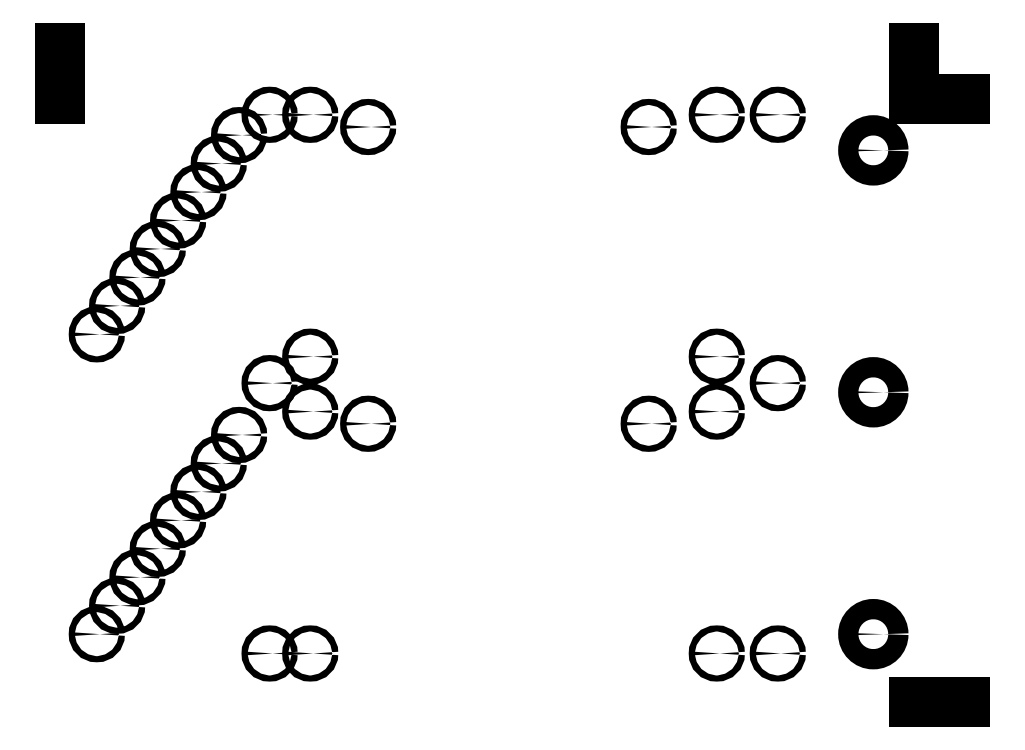
<metadata>
{"format":"dxf","ext":"dxf","renderer":"ezdxf+matplotlib","layout":"modelspace","background":"white","min_lineweight":24,"dpi":150}
</metadata>
<code>
0
SECTION
2
ENTITIES
0
LINE
8
0
10
5
20
290
11
317
21
290
0
MTEXT
8
0
10
320
20
290
30
0
40
2
41
4.667
71
    5
72
    1
1
TOP
7
standard
210
0
220
0
230
1
50
0
73
    2
44
1
0
LINE
8
Holes with measurements
10
5
20
290
11
317
21
290
0
DIMENSION
8
Holes with measurements
2
*D1
10
242
20
290
30
0
11
252
21
291.9
31
0
70
   32
71
    5
72
    0
3
Standard
53
0
210
0
220
0
230
1
13
262
23
290
33
0
14
242
24
269.5
34
0
0
LINE
8
Holes with measurements
10
5
20
10
11
317
21
10
0
MTEXT
8
Holes with measurements
10
317
20
285
30
0
40
2
41
9.333
71
    4
72
    1
1
MARGIN
7
standard
210
0
220
0
230
1
50
0
73
    2
44
1
0
LINE
8
Holes with measurements
10
5
20
139
11
317
21
139
0
LINE
8
Holes with measurements
10
262
20
10
11
262
21
487
0
DIMENSION
8
Holes with measurements
2
*D2
10
350
20
282
30
0
11
348.1
21
286
31
0
70
   32
71
    5
72
    0
3
Standard
53
0
210
0
220
0
230
1
13
262
23
290
33
0
14
205
24
282
34
0
50
90
0
DIMENSION
8
Holes with measurements
2
*D3
10
360
20
264.5
30
0
11
358.1
21
277.2
31
0
70
   32
71
    5
72
    0
3
Standard
53
0
210
0
220
0
230
1
13
262
23
290
33
0
14
242
24
264.5
34
0
50
90
0
DIMENSION
8
Holes with measurements
2
*D4
10
280
20
163
30
0
11
278.1
21
226.5
31
0
70
   32
71
    5
72
    0
3
Standard
53
0
210
0
220
0
230
1
13
262
23
290
33
0
14
205
24
163
34
0
50
90
0
DIMENSION
8
Holes with measurements
2
*D5
10
290
20
145.5
30
0
11
288.1
21
217.8
31
0
70
   32
71
    5
72
    0
3
Standard
53
0
210
0
220
0
230
1
13
262
23
290
33
0
14
242
24
145.5
34
0
50
90
0
DIMENSION
8
Holes with measurements
2
*D6
10
300
20
136
30
0
11
298.1
21
213
31
0
70
   32
71
    5
72
    0
3
Standard
53
0
210
0
220
0
230
1
13
262
23
290
33
0
14
205
24
136
34
0
50
90
0
DIMENSION
8
Holes with measurements
2
*D7
10
310
20
26.5
30
0
11
308.1
21
158.2
31
0
70
   32
71
    5
72
    0
3
Standard
53
0
210
0
220
0
230
1
13
262
23
290
33
0
14
242
24
26.5
34
0
50
90
0
DIMENSION
8
Holes with measurements
2
*D8
10
330
20
17
30
0
11
328.1
21
153.5
31
0
70
   32
71
    5
72
    0
3
Standard
53
0
210
0
220
0
230
1
13
262
23
290
33
0
14
205
24
17
34
0
50
90
0
LINE
8
Decoder
10
232
20
274.5
11
317
21
274.5
0
LINE
8
Decoder
10
232
20
271.5
11
317
21
271.5
0
LINE
8
Decoder
10
248
20
185
11
248
21
482
0
LINE
8
Decoder
10
232
20
284.5
11
317
21
284.5
0
LINE
8
Decoder
10
232
20
264.5
11
317
21
264.5
0
LINE
8
Decoder
10
232
20
145.5
11
317
21
145.5
0
LINE
8
Decoder
10
232
20
26.5
11
317
21
26.5
0
LINE
8
Decoder
10
242
20
185
11
242
21
482
0
CIRCLE
8
Decoder
10
242
20
264.5
40
5
0
CIRCLE
8
Decoder
10
242
20
145.5
40
5
0
CIRCLE
8
Decoder
10
242
20
26.5
40
5
0
LINE
8
Decoder
10
262
20
185
11
262
21
482
0
MTEXT
8
Decoder
10
264
20
300
30
0
40
2
41
20.11
71
    5
72
    1
1
EDGE OF WOOD
7
standard
210
0
220
0
230
1
50
90
73
    2
44
1
0
LINE
8
0
10
20
20
180
11
20
21
477
0
DIMENSION
8
0
2
*D9
10
5
20
300
30
0
11
12.5
21
301.9
31
0
70
   32
71
    5
72
    0
3
Standard
53
0
210
0
220
0
230
1
13
20
23
277
33
0
14
5
24
277
34
0
0
LINE
8
0
10
214
20
180
11
214
21
477
0
LINE
8
0
10
232
20
180
11
232
21
477
0
MTEXT
8
0
10
230
20
310
30
0
40
2
41
44.44
71
    5
72
    1
1
MAX EXTENT OF ROW SELECTOR
7
standard
210
0
220
0
230
1
50
90
73
    2
44
1
0
MTEXT
8
0
10
330
20
270
30
0
40
2
41
19.89
71
    5
72
    1
1
CENTRE ROW 0
7
standard
210
0
220
0
230
1
50
0
73
    2
44
1
0
LINE
8
Holes with measurements
10
5.329e-15
20
285
11
317
21
285
0
DIMENSION
8
Decoder
2
*D10
10
262
20
330
30
0
11
252
21
331.9
31
0
70
   32
71
    5
3
Standard
53
0
210
0
220
0
230
1
13
242
23
264.5
33
0
14
262
24
264.5
34
0
0
LINE
8
Decoder mounting details
10
242
20
255.6
11
249.7
21
260.1
0
LINE
8
Decoder mounting details
10
249.7
20
260.1
11
249.7
21
268.9
0
LINE
8
Decoder mounting details
10
249.7
20
268.9
11
242
21
273.4
0
LINE
8
Decoder mounting details
10
242
20
273.4
11
234.3
21
268.9
0
LINE
8
Decoder mounting details
10
234.3
20
268.9
11
234.3
21
260.1
0
LINE
8
Decoder mounting details
10
234.3
20
260.1
11
242
21
255.6
0
LINE
8
Decoder mounting details
10
218
20
10
11
218
21
487
0
LINE
8
Decoder mounting details
10
262
20
10
11
262
21
487
0
CIRCLE
8
Decoder mounting details
10
242
20
264.5
40
5
0
CIRCLE
8
Decoder mounting details
10
242
20
145.5
40
5
0
CIRCLE
8
Decoder mounting details
10
242
20
26.5
40
5
0
LINE
8
Openbeam
10
212.5
20
187.6
11
212.5
21
401.2
0
LINE
8
Openbeam
10
197.5
20
187.6
11
197.5
21
401.2
0
LINE
8
Holes with measurements
10
5.329e-15
20
150
11
301.2
21
150
0
LINE
8
0
10
5
20
150
11
5
21
477
0
LINE
8
0
10
205
20
150
11
205
21
477
0
MTEXT
8
centres
10
205
20
282
30
0
40
2
41
32.11
71
    7
72
    1
1
OPENBEAM CENTRE LINE
7
STANDARD
210
0
220
0
230
1
50
90
73
    2
44
1
0
LINE
8
centres
10
-30
20
282
11
-30
21
579
0
MTEXT
8
centres
10
-30
20
350
30
0
40
2
41
27.83
71
    9
72
    1
1
IDEAL COL 0 CENTRE
7
STANDARD
210
0
220
0
230
1
50
90
73
    2
44
1
0
LINE
8
centres
10
-30
20
273
11
317
21
273
0
CIRCLE
8
Memory cell
10
158.5
20
282
40
1.5
0
CIRCLE
8
Memory cell
10
-41.5
20
282
40
1.5
0
CIRCLE
8
Memory cell
10
-41.5
20
163
40
1.5
0
CIRCLE
8
Memory cell
10
158.5
20
163
40
1.5
0
LINE
8
Memory cell
10
-41.5
20
282
11
-40.68
21
282.6
0
LINE
8
Memory cell
10
-46.5
20
159
11
-46.5
21
285
0
LINE
8
Memory cell
10
167.5
20
159
11
167.5
21
285
0
LINE
8
Memory cell
10
-46.5
20
159
11
167.5
21
159
0
LINE
8
Memory cell
10
-46.5
20
285
11
167.5
21
285
0
DIMENSION
8
Memory cell
2
*D11
10
167.5
20
240
30
0
11
60.5
21
241.9
31
0
70
   32
71
    5
3
Standard
53
0
210
0
220
0
230
1
13
-46.5
23
240
33
0
14
167.5
24
285
34
0
0
DIMENSION
8
Memory cell
2
*D12
10
-6.5
20
159
30
0
11
-8.375
21
222
31
0
70
   32
71
    5
3
Standard
53
0
210
0
220
0
230
1
13
-46.5
23
285
33
0
14
-46.5
24
159
34
0
50
90
0
DIMENSION
8
Holes with measurements
2
*D13
10
158.5
20
310
30
0
11
210.2
21
311.9
31
0
70
   32
71
    5
72
    0
3
Standard
53
0
210
0
220
0
230
1
13
262
23
282
33
0
14
158.5
24
282
34
0
0
DIMENSION
8
Holes with measurements
2
*D14
10
-41.5
20
330
30
0
11
110.2
21
331.9
31
0
70
   32
71
    5
72
    0
3
Standard
53
0
210
0
220
0
230
1
13
262
23
285
33
0
14
-41.5
24
282
34
0
0
LINE
8
Holes with measurements
10
158.5
20
282
11
455.5
21
282
0
LINE
8
Openbeam
10
205
20
10
11
205
21
579
0
LINE
8
Holes with measurements
10
158.5
20
17
11
455.5
21
17
0
DIMENSION
8
Holes with measurements
2
*D15
10
205
20
300
30
0
11
233.5
21
301.9
31
0
70
   32
71
    5
72
    0
3
Standard
53
0
210
0
220
0
230
1
13
262
23
285
33
0
14
205
24
282
34
0
0
CIRCLE
8
Drill holes
10
205
20
150
40
1.5
0
CIRCLE
8
Drill holes
10
205
20
282
40
1.5
0
CIRCLE
8
Drill holes
10
205
20
17
40
1.5
0
CIRCLE
8
Drill holes
10
175
20
282
40
1.5
0
CIRCLE
8
Drill holes
10
175
20
163
40
1.5
0
CIRCLE
8
Drill holes
10
-25
20
163
40
1.5
0
CIRCLE
8
Drill holes
10
-25
20
282
40
1.5
0
CIRCLE
8
Drill holes
10
175
20
136
40
1.5
0
CIRCLE
8
Drill holes
10
175
20
17
40
1.5
0
CIRCLE
8
Drill holes
10
-25
20
17
40
1.5
0
CIRCLE
8
Drill holes
10
-25
20
136
40
1.5
0
CIRCLE
8
Drill holes
10
252
20
264.5
40
5
0
CIRCLE
8
Drill holes
10
252
20
145.5
40
5
0
CIRCLE
8
Drill holes
10
252
20
26.5
40
5
0
LINE
8
Drill holes
10
272
20
290
11
297
21
290
0
LINE
8
Drill holes
10
272
20
290
11
272
21
315
0
LINE
8
Drill holes
10
-148
20
290
11
-148
21
315
0
LINE
8
Drill holes
10
272
20
-7
11
297
21
-7
0
CIRCLE
8
Drill holes
10
-60
20
272
40
1.5
0
CIRCLE
8
Drill holes
10
-70
20
258
40
1.5
0
CIRCLE
8
Drill holes
10
-80
20
244
40
1.5
0
CIRCLE
8
Drill holes
10
-90
20
230
40
1.5
0
CIRCLE
8
Drill holes
10
-100
20
216
40
1.5
0
CIRCLE
8
Drill holes
10
-110
20
202
40
1.5
0
CIRCLE
8
Drill holes
10
-120
20
188
40
1.5
0
CIRCLE
8
Drill holes
10
-130
20
174
40
1.5
0
CIRCLE
8
Drill holes
10
-60
20
124.5
40
1.5
0
CIRCLE
8
Drill holes
10
-70
20
110.5
40
1.5
0
CIRCLE
8
Drill holes
10
-80
20
96.5
40
1.5
0
CIRCLE
8
Drill holes
10
-90
20
82.5
40
1.5
0
CIRCLE
8
Drill holes
10
-100
20
68.5
40
1.5
0
CIRCLE
8
Drill holes
10
-110
20
54.5
40
1.5
0
CIRCLE
8
Drill holes
10
-120
20
40.5
40
1.5
0
CIRCLE
8
Drill holes
10
-130
20
26.5
40
1.5
0
CIRCLE
8
Drill holes
10
-45
20
150
40
1.5
0
CIRCLE
8
Drill holes
10
-45
20
282
40
1.5
0
CIRCLE
8
Drill holes
10
-45
20
17
40
1.5
0
CIRCLE
8
Drill holes
10
3.5
20
276
40
1.5
0
CIRCLE
8
Drill holes
10
141.5
20
276
40
1.5
0
CIRCLE
8
Drill holes
10
3.5
20
130
40
1.5
0
CIRCLE
8
Drill holes
10
141.5
20
130
40
1.5
0
ENDSEC
0
EOF

</code>
